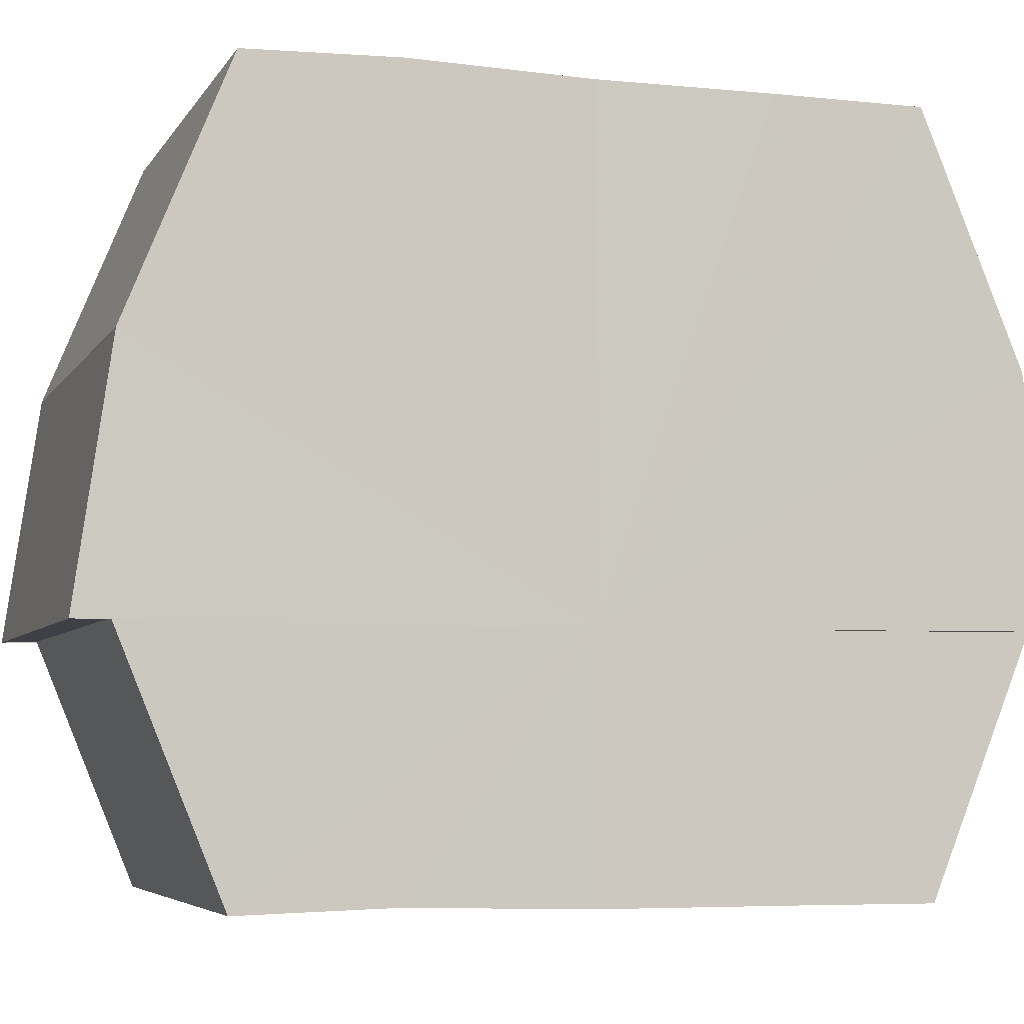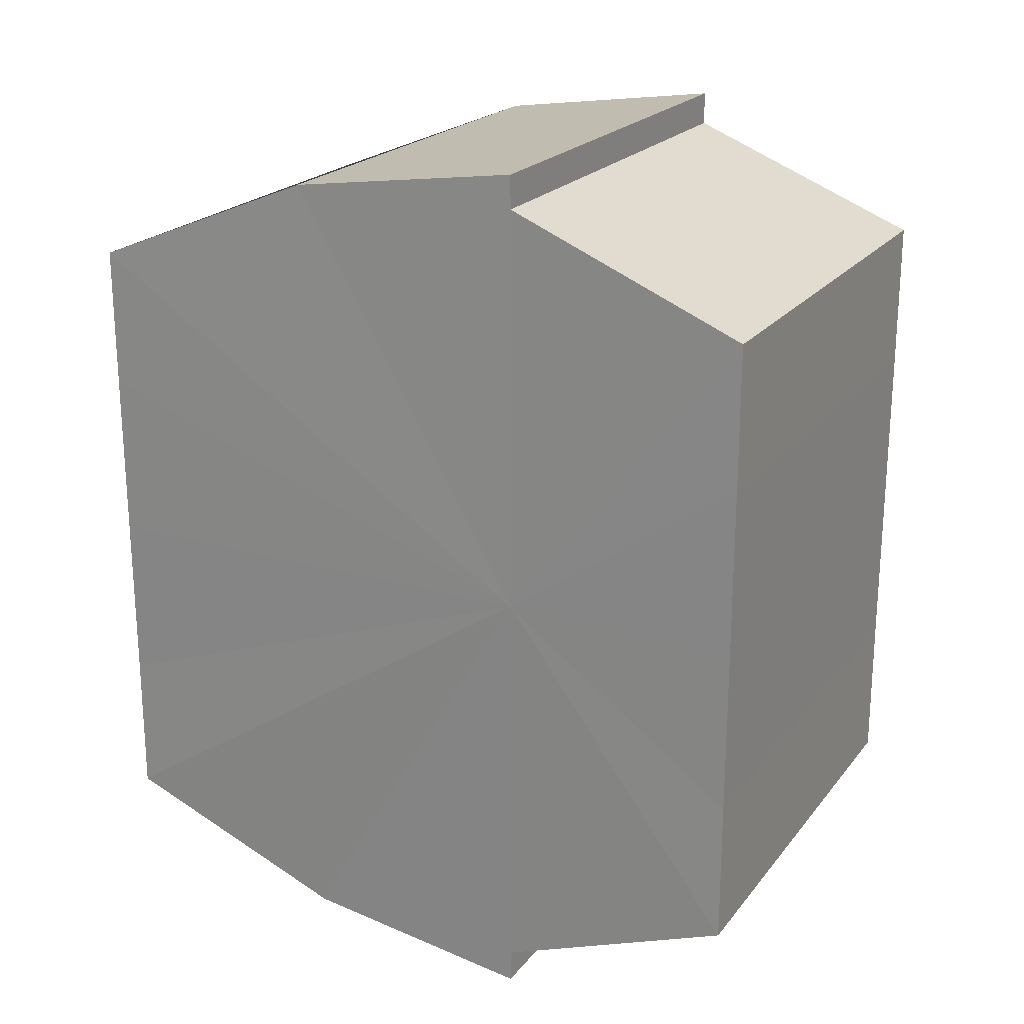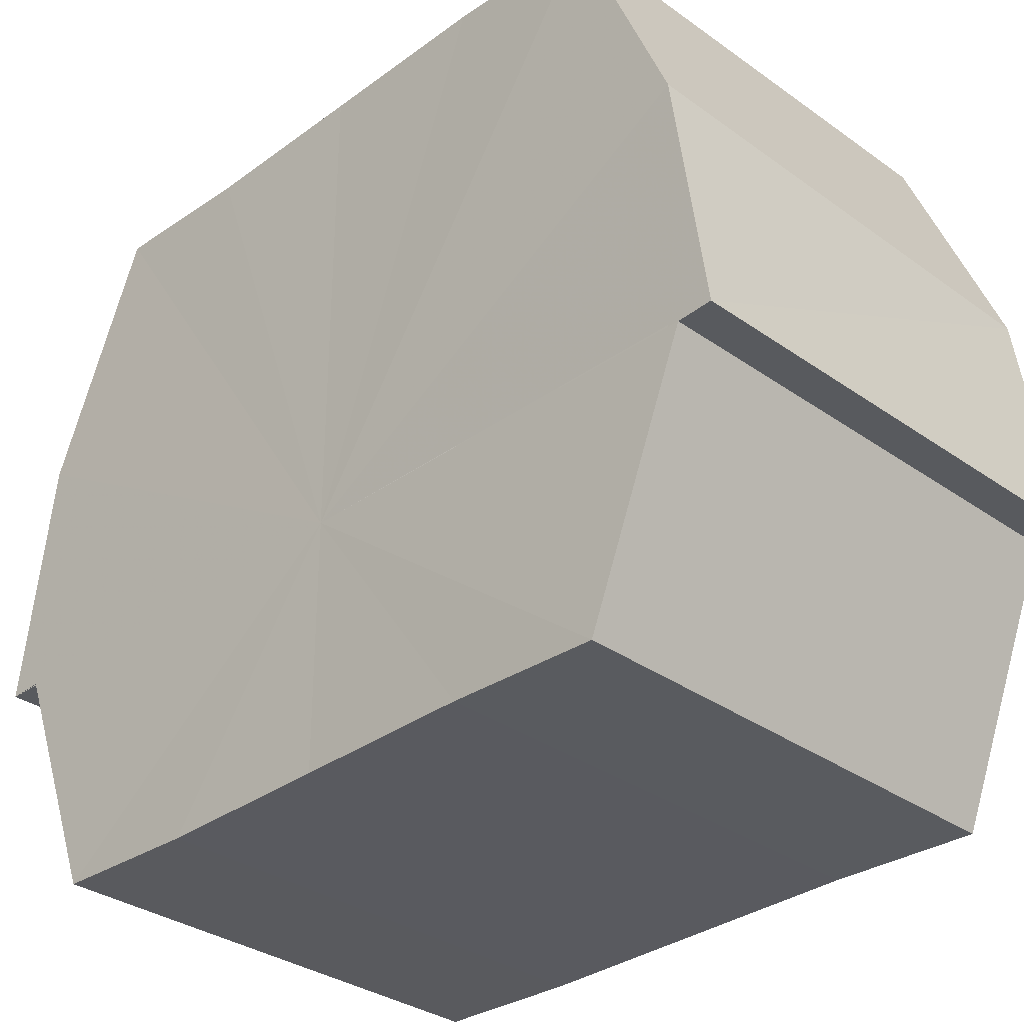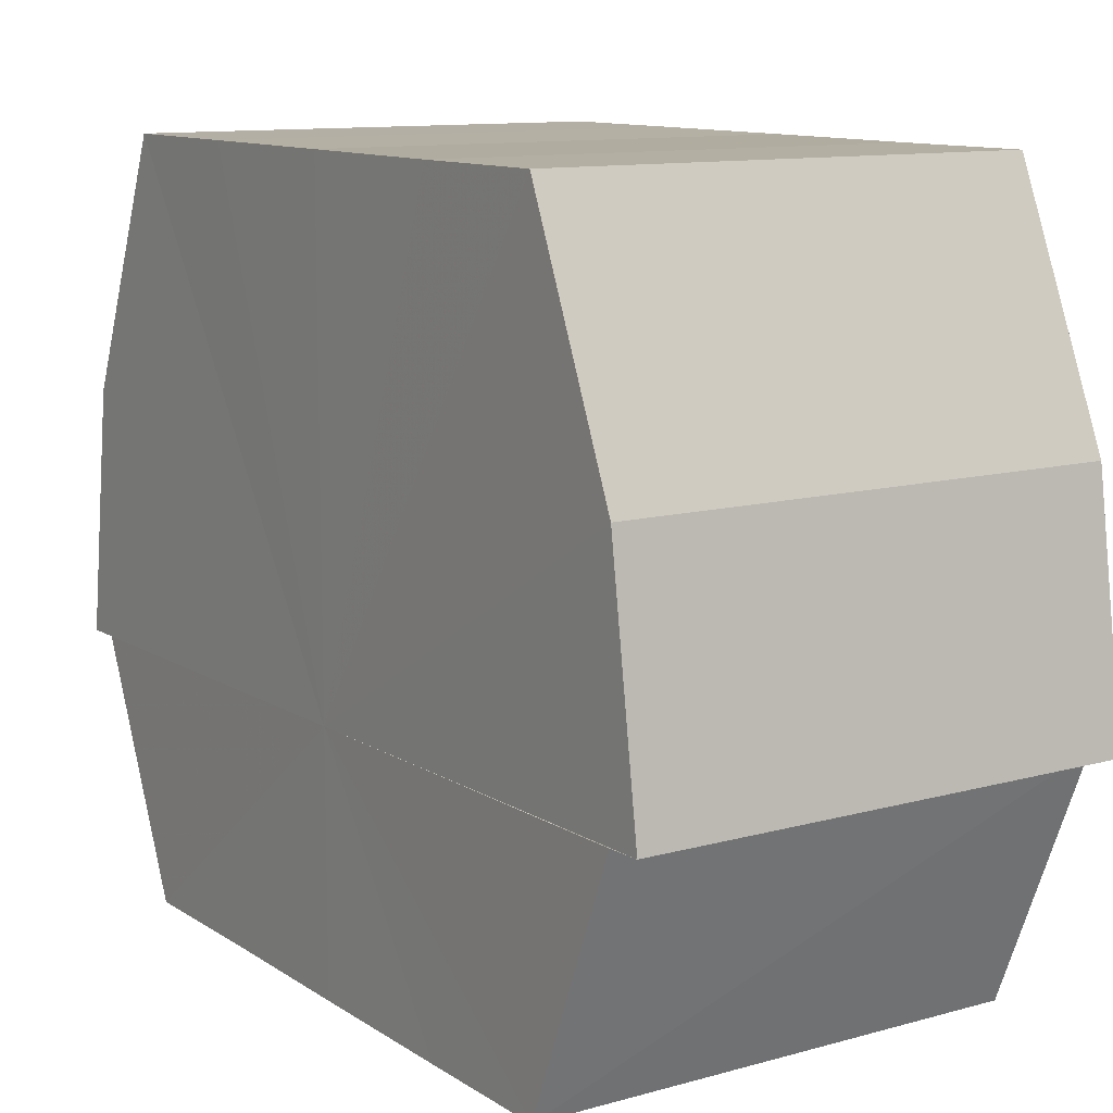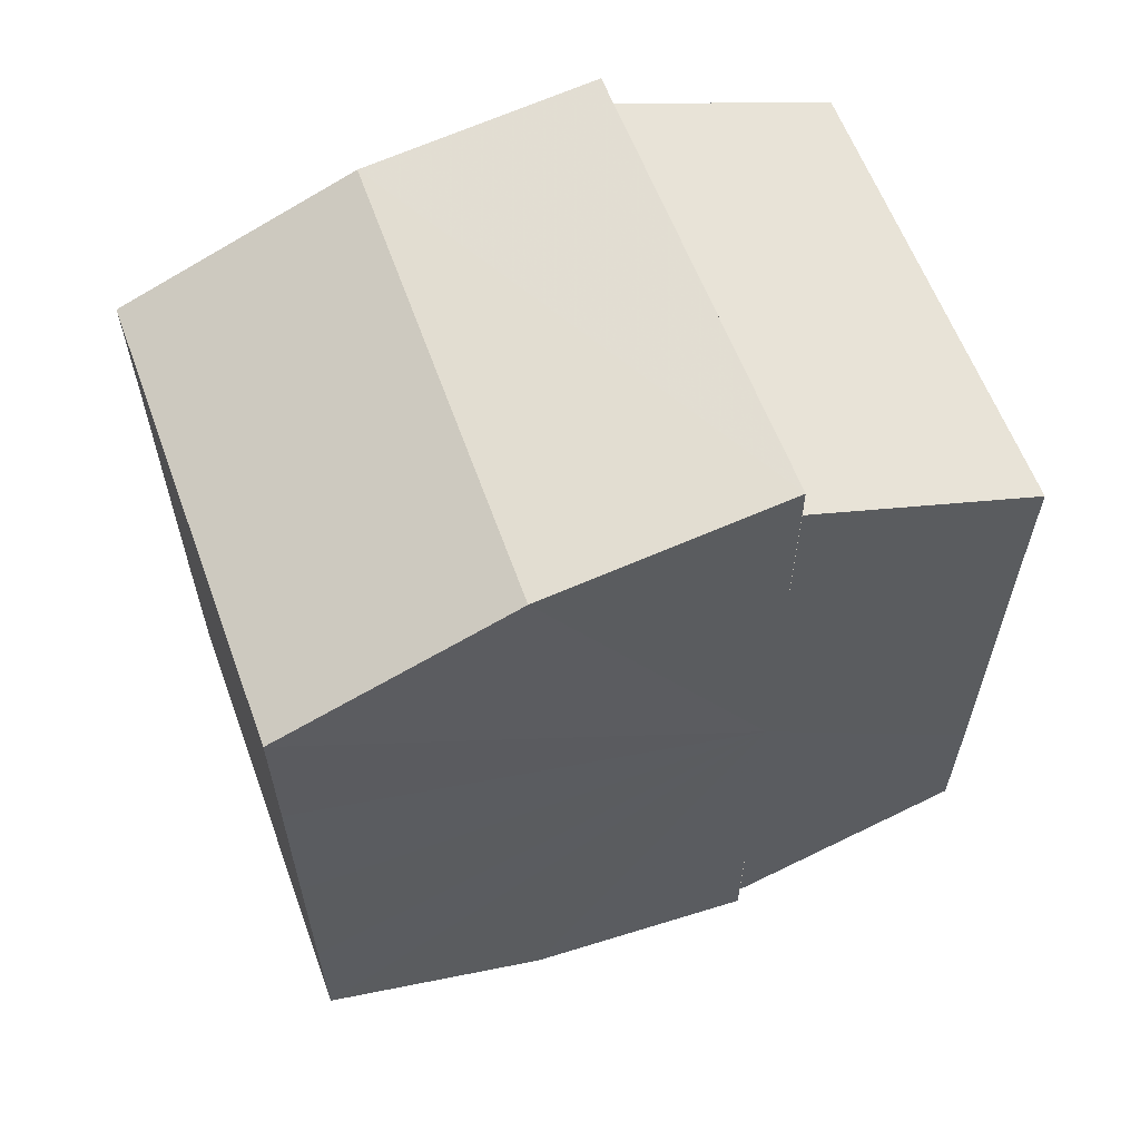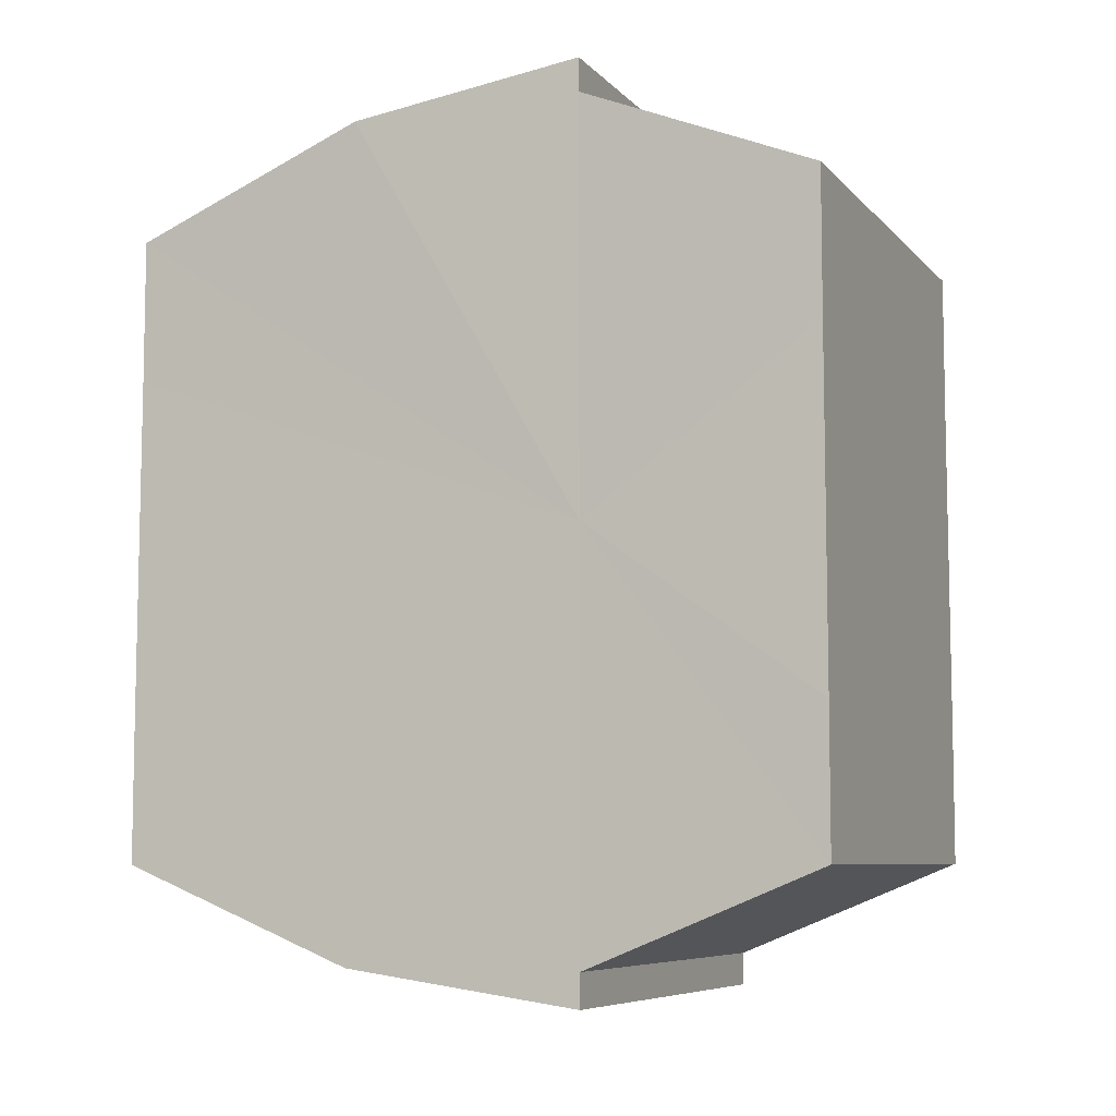
<metadata>
{"format":"obj","ext":"obj","renderer":"f3d","projection":"perspective","resolution":1024,"background":"white","views":[{"elev":-5.7,"azim":72.3,"up":"+Y"},{"elev":21.7,"azim":-62.3,"up":"+Z"},{"elev":-32.2,"azim":134.9,"up":"+Y"},{"elev":11.1,"azim":-34.0,"up":"+Y"},{"elev":60.3,"azim":-110.0,"up":"+Z"},{"elev":-7.5,"azim":-67.2,"up":"+Z"}]}
</metadata>
<code>
o 7422
v 2230 1867 8.795
v 2230 1867 8.796
v 2230 1867 8.795
v 2230 1867 8.8
v 2230 1867 8.796
v 2230 1867 8.796
v 2230 1867 8.796
v 2230 1867 8.806
v 2230 1867 8.8
v 2230 1867 8.813
v 2230 1867 8.806
v 2230 1867 8.8
v 2230 1867 8.8
v 2230 1867 8.821
v 2230 1867 8.813
v 2230 1867 8.827
v 2230 1867 8.821
v 2230 1867 8.806
v 2230 1867 8.806
v 2230 1867 8.831
v 2230 1867 8.827
v 2230 1867 8.832
v 2230 1867 8.831
v 2230 1867 8.813
v 2230 1867 8.813
v 2230 1867 8.821
v 2230 1867 8.821
v 2230 1867 8.827
v 2230 1867 8.827
v 2230 1867 8.831
v 2230 1867 8.831
v 2230 1867 8.832
v 2230 1867 8.832
v 2230 1867 8.813
v 2230 1867 8.831
v 2230 1867 8.827
v 2230 1867 8.821
v 2230 1867 8.813
v 2230 1867 8.806
v 2230 1867 8.8
v 2230 1867 8.796
v 2230 1867 8.795
v 2230 1867 8.796
v 2230 1867 8.795
v 2230 1867 8.796
v 2230 1867 8.795
v 2230 1867 8.8
v 2230 1867 8.796
v 2230 1867 8.806
v 2230 1867 8.8
v 2230 1867 8.813
v 2230 1867 8.806
v 2230 1867 8.821
v 2230 1867 8.813
v 2230 1867 8.827
v 2230 1867 8.821
v 2230 1867 8.831
v 2230 1867 8.827
v 2230 1867 8.813
v 2230 1867 8.796
v 2230 1867 8.8
v 2230 1867 8.806
v 2230 1867 8.813
v 2230 1867 8.821
v 2230 1867 8.827
v 2230 1867 8.831
v 2230 1867 8.832
v 2230 1867 8.8
v 2230 1867 8.796
v 2230 1867 8.806
v 2230 1867 8.813
v 2230 1867 8.821
v 2230 1867 8.827
v 2230 1867 8.831
v 2230 1867 8.832
v 2230 1867 8.831
v 2230 1867 8.832
v 2230 1867 8.832
v 2230 1867 8.831
v 2230 1867 8.831
v 2230 1867 8.827
v 2230 1867 8.821
v 2230 1867 8.827
v 2230 1867 8.813
v 2230 1867 8.821
v 2230 1867 8.806
v 2230 1867 8.813
v 2230 1867 8.8
v 2230 1867 8.806
v 2230 1867 8.796
v 2230 1867 8.8
v 2230 1867 8.827
v 2230 1867 8.831
v 2230 1867 8.821
v 2230 1867 8.813
v 2230 1867 8.806
v 2230 1867 8.8
v 2230 1867 8.796
f 1 2 3
f 2 4 5
f 3 6 7
f 4 8 9
f 8 10 11
f 7 12 13
f 10 14 15
f 14 16 17
f 13 18 19
f 16 20 21
f 20 22 23
f 19 24 25
f 25 26 27
f 27 28 29
f 29 30 31
f 31 32 33
f 34 32 35
f 34 35 36
f 34 36 37
f 34 37 38
f 34 38 39
f 34 39 40
f 34 40 41
f 34 41 42
f 43 42 44
f 45 46 43
f 47 45 48
f 49 50 47
f 51 52 49
f 53 54 51
f 55 56 53
f 57 58 55
f 59 44 60
f 59 60 61
f 59 61 62
f 59 62 63
f 59 63 64
f 59 64 65
f 59 65 66
f 59 66 67
f 59 68 69
f 59 70 68
f 59 71 70
f 59 72 71
f 59 73 72
f 59 74 73
f 75 76 77
f 78 76 79
f 80 81 79
f 81 82 83
f 82 84 85
f 84 86 87
f 86 88 89
f 88 90 91
f 34 92 93
f 34 94 92
f 34 95 94
f 34 96 95
f 34 97 96
f 34 98 97

</code>
